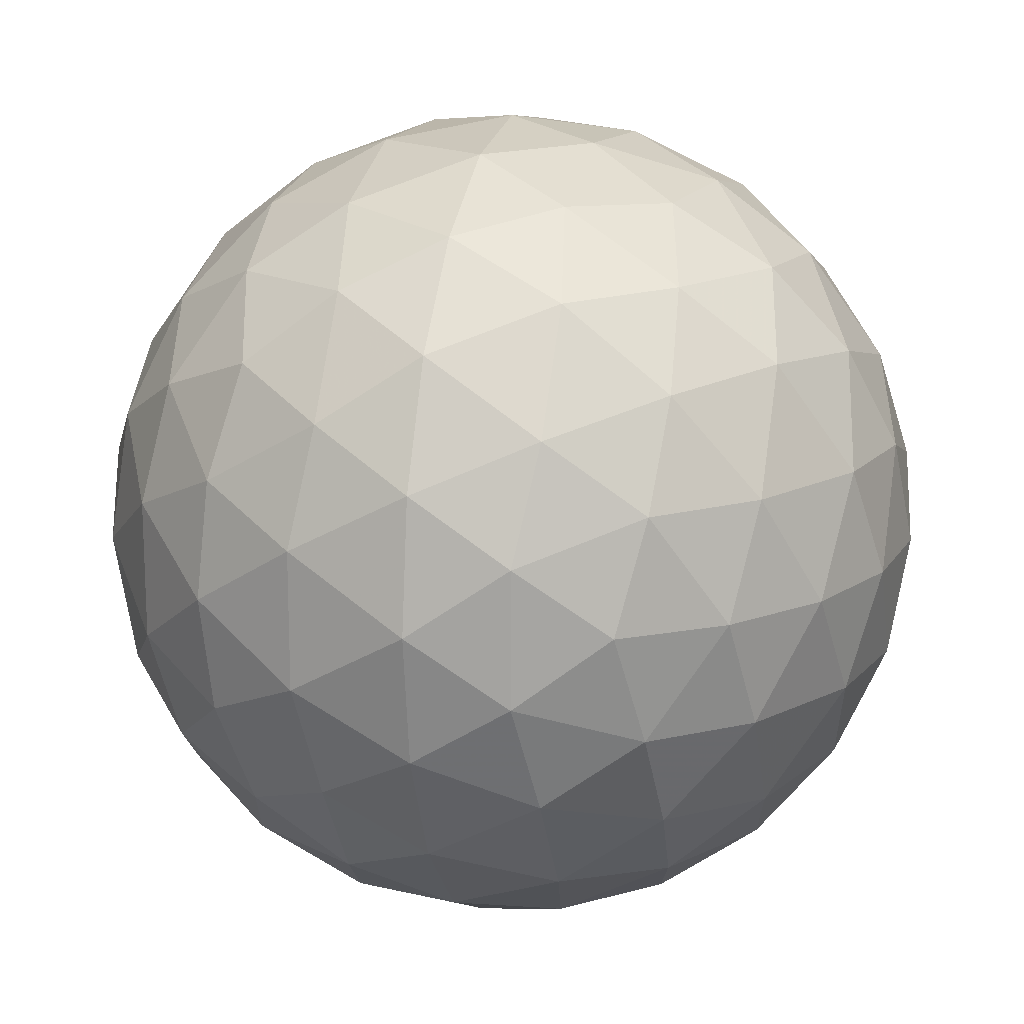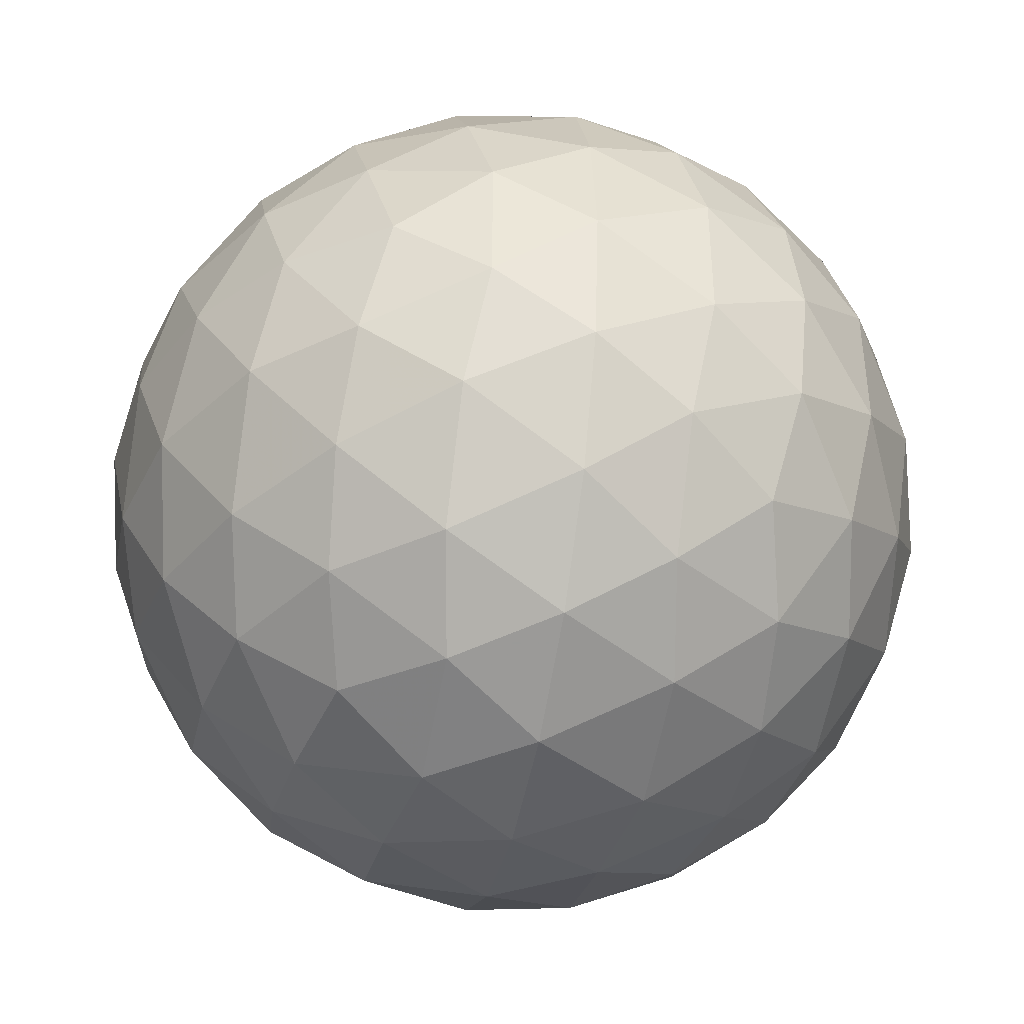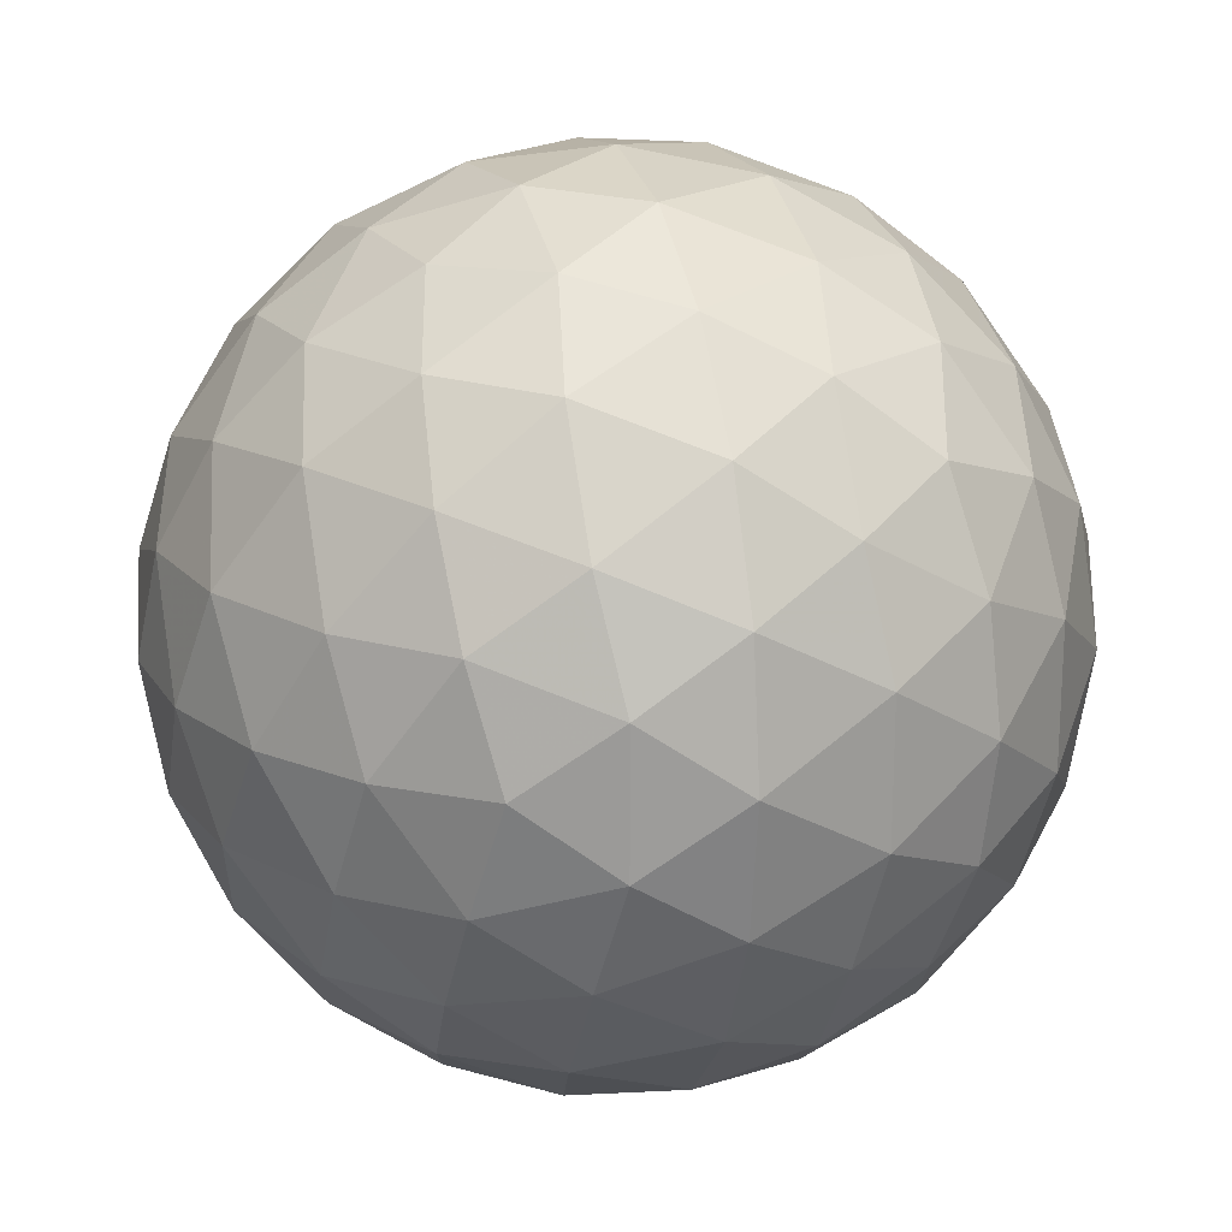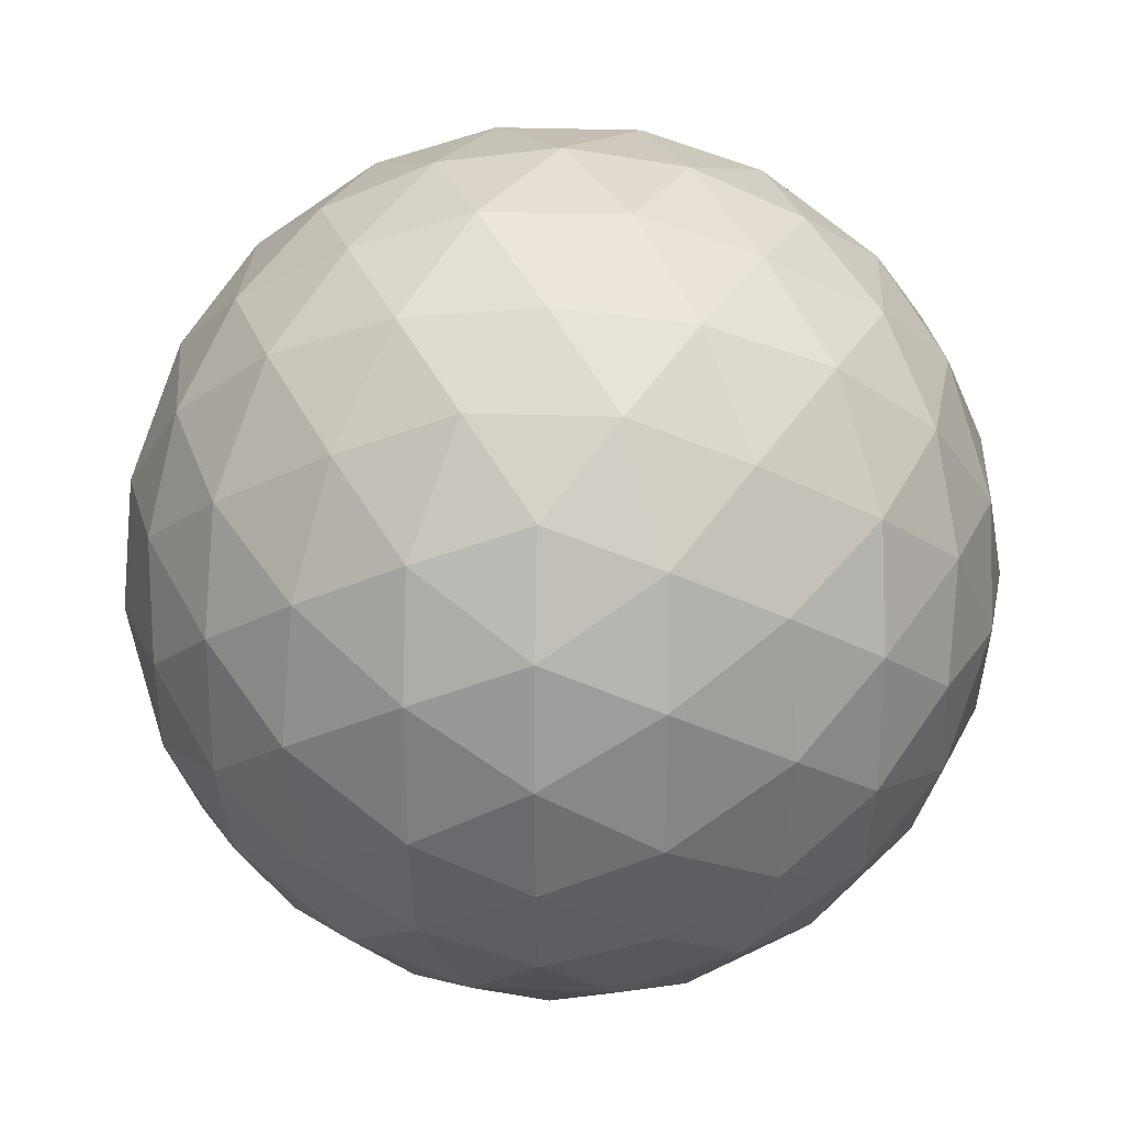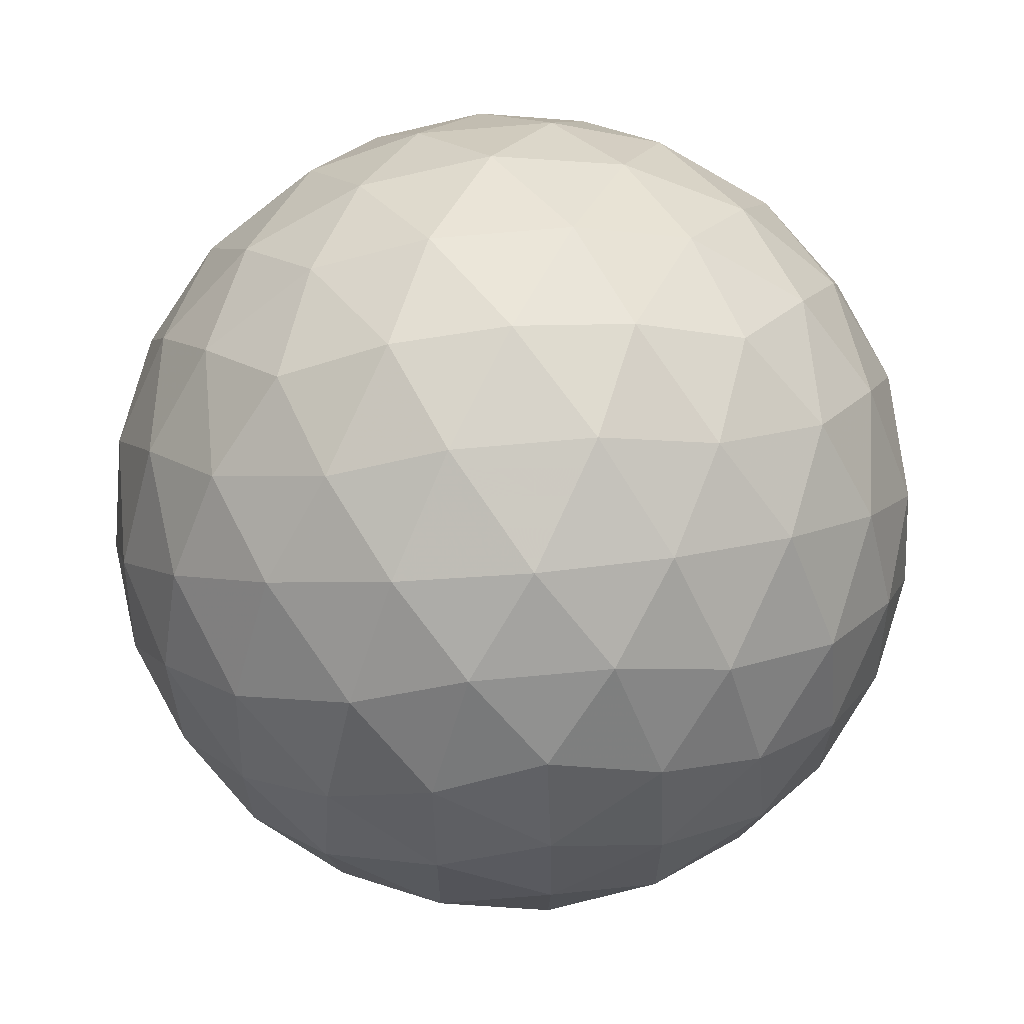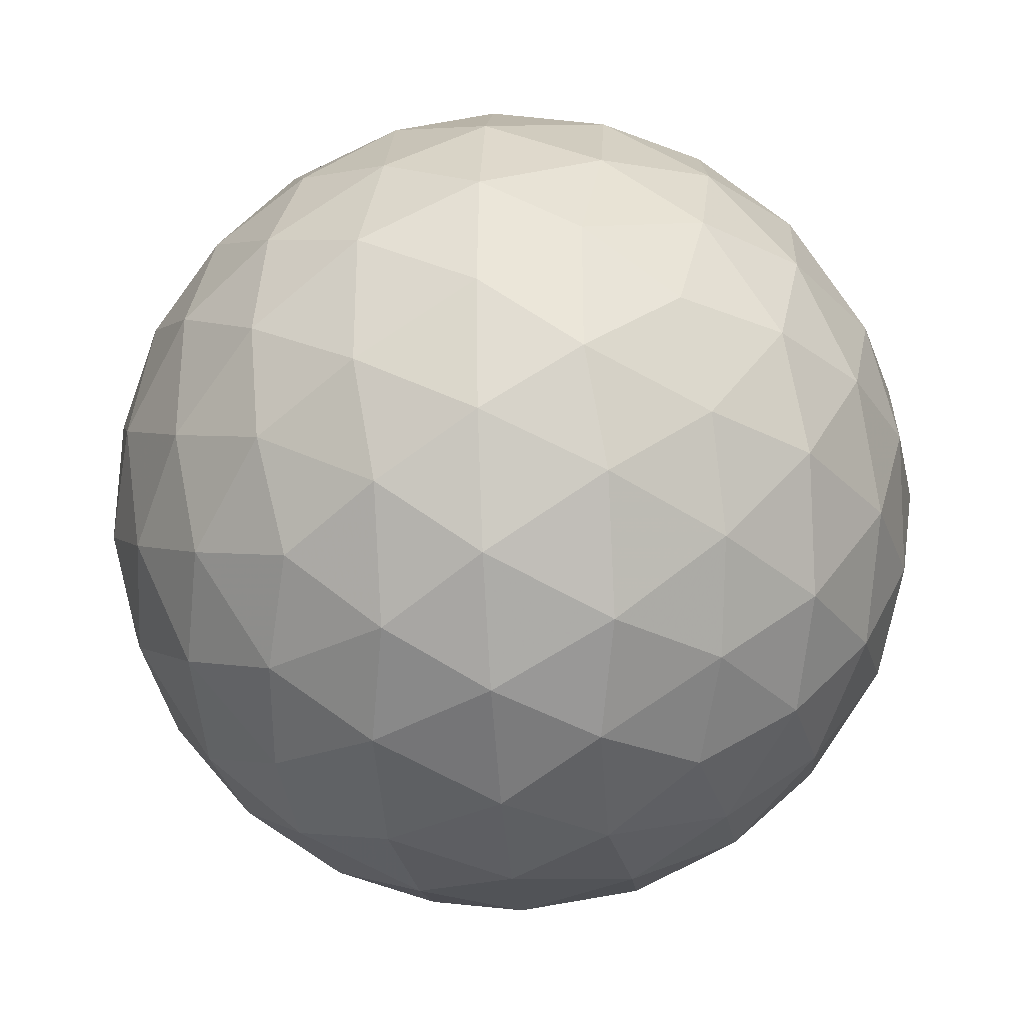
<metadata>
{"format":"obj","ext":"obj","renderer":"f3d","projection":"perspective","resolution":1024,"background":"white","views":[{"elev":16.5,"azim":-134.5,"up":"+Y"},{"elev":-41.9,"azim":-42.8,"up":"+Y"},{"elev":20.3,"azim":-46.8,"up":"+Y"},{"elev":27.6,"azim":3.2,"up":"+Y"},{"elev":66.0,"azim":84.7,"up":"+Z"},{"elev":-31.1,"azim":126.2,"up":"+Z"}]}
</metadata>
<code>
v 90.1 212.7 236.2
v 92.32 212.7 236.2
v 90.1 209.1 236.2
v 92.32 209.1 236.2
v 91.21 209.8 237.9
v 91.21 212 237.9
v 91.21 209.8 234.4
v 91.21 212 234.4
v 93 210.9 235
v 93 210.9 237.3
v 89.41 210.9 235
v 89.41 210.9 237.3
v 91.21 213 236.2
v 91.21 208.8 236.2
v 90.55 209.2 237.2
v 91.86 209.2 237.2
v 90.55 212.6 237.2
v 91.86 212.6 237.2
v 91.21 210.9 238.3
v 90.55 209.2 235.1
v 91.86 209.2 235.1
v 90.55 212.6 235.1
v 91.86 212.6 235.1
v 91.21 210.9 234
v 92.91 212 235.5
v 92.91 209.9 235.5
v 92.26 210.3 234.4
v 92.26 211.6 234.4
v 92.91 212 236.8
v 92.91 209.9 236.8
v 92.26 210.3 237.9
v 92.26 211.6 237.9
v 93.32 210.9 236.2
v 89.5 212 235.5
v 89.5 209.9 235.5
v 90.15 210.3 234.4
v 90.15 211.6 234.4
v 89.5 212 236.8
v 89.5 209.9 236.8
v 90.15 210.3 237.9
v 90.15 211.6 237.9
v 89.09 210.9 236.2
v 90.63 213 236.2
v 91.78 213 236.2
v 90.63 208.9 236.2
v 91.78 208.9 236.2
v 90.29 209.1 236.7
v 90.87 209.5 237.6
v 90.86 208.9 236.7
v 92.12 209.1 236.7
v 91.55 209.5 237.6
v 91.55 208.9 236.7
v 91.21 209.1 237.3
v 90.29 212.8 236.7
v 90.87 212.4 237.6
v 90.86 212.9 236.7
v 92.12 212.8 236.7
v 91.55 212.4 237.6
v 91.55 212.9 236.7
v 91.21 212.7 237.3
v 91.21 210.4 238.2
v 91.21 211.5 238.2
v 90.29 209.1 235.6
v 90.87 209.5 234.7
v 90.86 208.9 235.6
v 92.12 209.1 235.6
v 91.55 209.5 234.7
v 91.55 208.9 235.6
v 91.21 209.1 235
v 90.29 212.8 235.6
v 90.87 212.4 234.7
v 90.86 212.9 235.6
v 92.12 212.8 235.6
v 91.55 212.4 234.7
v 91.55 212.9 235.6
v 91.21 212.7 235
v 91.21 210.4 234.1
v 91.21 211.5 234.1
v 92.67 212.4 235.8
v 93.03 211.5 235.2
v 92.45 212.4 235.3
v 92.67 209.5 235.8
v 93.03 210.4 235.2
v 92.45 209.5 235.3
v 91.75 210 234.3
v 92.69 210.6 234.7
v 92.1 209.7 234.7
v 91.76 210.6 234.1
v 92.66 210 234.9
v 91.75 211.9 234.3
v 92.69 211.3 234.7
v 92.1 212.2 234.7
v 91.76 211.3 234.1
v 92.66 211.8 234.9
v 92.32 210.9 234.4
v 92.67 212.4 236.5
v 93.03 211.5 237.1
v 92.45 212.4 237
v 93 212 236.2
v 92.67 209.5 236.5
v 93.03 210.4 237.1
v 92.45 209.5 237
v 93 209.8 236.2
v 91.75 210 238
v 92.69 210.6 237.6
v 92.1 209.7 237.6
v 91.76 210.6 238.2
v 92.66 210 237.4
v 91.75 211.9 238
v 92.69 211.3 237.6
v 92.1 212.2 237.6
v 91.76 211.3 238.2
v 92.66 211.8 237.4
v 92.32 210.9 237.9
v 93.24 210.9 235.6
v 93.24 210.9 236.7
v 93.21 211.5 235.8
v 93.21 210.4 235.8
v 93.21 211.5 236.5
v 93.21 210.4 236.5
v 89.74 212.4 235.8
v 89.38 211.5 235.2
v 89.96 212.4 235.3
v 89.74 209.5 235.8
v 89.38 210.4 235.2
v 89.96 209.5 235.3
v 90.66 210 234.3
v 89.72 210.6 234.7
v 90.31 209.7 234.7
v 90.65 210.6 234.1
v 89.75 210 234.9
v 90.66 211.9 234.3
v 89.72 211.3 234.7
v 90.31 212.2 234.7
v 90.65 211.3 234.1
v 89.75 211.8 234.9
v 90.1 210.9 234.4
v 89.74 212.4 236.5
v 89.38 211.5 237.1
v 89.96 212.4 237
v 89.41 212 236.2
v 89.74 209.5 236.5
v 89.38 210.4 237.1
v 89.96 209.5 237
v 89.41 209.8 236.2
v 90.66 210 238
v 89.72 210.6 237.6
v 90.31 209.7 237.6
v 90.65 210.6 238.2
v 89.75 210 237.4
v 90.66 211.9 238
v 89.72 211.3 237.6
v 90.31 212.2 237.6
v 90.65 211.3 238.2
v 89.75 211.8 237.4
v 90.1 210.9 237.9
v 89.17 210.9 235.6
v 89.17 210.9 236.7
v 89.2 211.5 235.8
v 89.2 210.4 235.8
v 89.2 211.5 236.5
v 89.2 210.4 236.5
f 1 138 54
f 138 38 140
f 54 140 17
f 138 140 54
f 38 139 155
f 139 12 152
f 155 152 41
f 139 152 155
f 17 153 55
f 153 41 151
f 55 151 6
f 153 151 55
f 38 155 140
f 155 41 153
f 140 153 17
f 155 153 140
f 1 54 43
f 54 17 56
f 43 56 13
f 54 56 43
f 17 55 60
f 55 6 58
f 60 58 18
f 55 58 60
f 13 59 44
f 59 18 57
f 44 57 2
f 59 57 44
f 17 60 56
f 60 18 59
f 56 59 13
f 60 59 56
f 1 43 70
f 43 13 72
f 70 72 22
f 43 72 70
f 13 44 75
f 44 2 73
f 75 73 23
f 44 73 75
f 22 76 71
f 76 23 74
f 71 74 8
f 76 74 71
f 13 75 72
f 75 23 76
f 72 76 22
f 75 76 72
f 1 70 121
f 70 22 123
f 121 123 34
f 70 123 121
f 22 71 134
f 71 8 132
f 134 132 37
f 71 132 134
f 34 136 122
f 136 37 133
f 122 133 11
f 136 133 122
f 22 134 123
f 134 37 136
f 123 136 34
f 134 136 123
f 1 121 138
f 121 34 141
f 138 141 38
f 121 141 138
f 34 122 159
f 122 11 157
f 159 157 42
f 122 157 159
f 38 161 139
f 161 42 158
f 139 158 12
f 161 158 139
f 34 159 141
f 159 42 161
f 141 161 38
f 159 161 141
f 2 57 96
f 57 18 98
f 96 98 29
f 57 98 96
f 18 58 111
f 58 6 109
f 111 109 32
f 58 109 111
f 29 113 97
f 113 32 110
f 97 110 10
f 113 110 97
f 18 111 98
f 111 32 113
f 98 113 29
f 111 113 98
f 6 151 62
f 151 41 154
f 62 154 19
f 151 154 62
f 41 152 156
f 152 12 147
f 156 147 40
f 152 147 156
f 19 149 61
f 149 40 146
f 61 146 5
f 149 146 61
f 41 156 154
f 156 40 149
f 154 149 19
f 156 149 154
f 12 158 143
f 158 42 162
f 143 162 39
f 158 162 143
f 42 157 160
f 157 11 125
f 160 125 35
f 157 125 160
f 39 145 142
f 145 35 124
f 142 124 3
f 145 124 142
f 42 160 162
f 160 35 145
f 162 145 39
f 160 145 162
f 11 133 128
f 133 37 137
f 128 137 36
f 133 137 128
f 37 132 135
f 132 8 78
f 135 78 24
f 132 78 135
f 36 130 127
f 130 24 77
f 127 77 7
f 130 77 127
f 37 135 137
f 135 24 130
f 137 130 36
f 135 130 137
f 8 74 90
f 74 23 92
f 90 92 28
f 74 92 90
f 23 73 81
f 73 2 79
f 81 79 25
f 73 79 81
f 28 94 91
f 94 25 80
f 91 80 9
f 94 80 91
f 23 81 92
f 81 25 94
f 92 94 28
f 81 94 92
f 4 100 50
f 100 30 102
f 50 102 16
f 100 102 50
f 30 101 108
f 101 10 105
f 108 105 31
f 101 105 108
f 16 106 51
f 106 31 104
f 51 104 5
f 106 104 51
f 30 108 102
f 108 31 106
f 102 106 16
f 108 106 102
f 4 50 46
f 50 16 52
f 46 52 14
f 50 52 46
f 16 51 53
f 51 5 48
f 53 48 15
f 51 48 53
f 14 49 45
f 49 15 47
f 45 47 3
f 49 47 45
f 16 53 52
f 53 15 49
f 52 49 14
f 53 49 52
f 4 46 66
f 46 14 68
f 66 68 21
f 46 68 66
f 14 45 65
f 45 3 63
f 65 63 20
f 45 63 65
f 21 69 67
f 69 20 64
f 67 64 7
f 69 64 67
f 14 65 68
f 65 20 69
f 68 69 21
f 65 69 68
f 4 66 82
f 66 21 84
f 82 84 26
f 66 84 82
f 21 67 87
f 67 7 85
f 87 85 27
f 67 85 87
f 26 89 83
f 89 27 86
f 83 86 9
f 89 86 83
f 21 87 84
f 87 27 89
f 84 89 26
f 87 89 84
f 4 82 100
f 82 26 103
f 100 103 30
f 82 103 100
f 26 83 118
f 83 9 115
f 118 115 33
f 83 115 118
f 30 120 101
f 120 33 116
f 101 116 10
f 120 116 101
f 26 118 103
f 118 33 120
f 103 120 30
f 118 120 103
f 5 104 61
f 104 31 107
f 61 107 19
f 104 107 61
f 31 105 114
f 105 10 110
f 114 110 32
f 105 110 114
f 19 112 62
f 112 32 109
f 62 109 6
f 112 109 62
f 31 114 107
f 114 32 112
f 107 112 19
f 114 112 107
f 3 47 142
f 47 15 144
f 142 144 39
f 47 144 142
f 15 48 148
f 48 5 146
f 148 146 40
f 48 146 148
f 39 150 143
f 150 40 147
f 143 147 12
f 150 147 143
f 15 148 144
f 148 40 150
f 144 150 39
f 148 150 144
f 7 64 127
f 64 20 129
f 127 129 36
f 64 129 127
f 20 63 126
f 63 3 124
f 126 124 35
f 63 124 126
f 36 131 128
f 131 35 125
f 128 125 11
f 131 125 128
f 20 126 129
f 126 35 131
f 129 131 36
f 126 131 129
f 9 86 91
f 86 27 95
f 91 95 28
f 86 95 91
f 27 85 88
f 85 7 77
f 88 77 24
f 85 77 88
f 28 93 90
f 93 24 78
f 90 78 8
f 93 78 90
f 27 88 95
f 88 24 93
f 95 93 28
f 88 93 95
f 10 116 97
f 116 33 119
f 97 119 29
f 116 119 97
f 33 115 117
f 115 9 80
f 117 80 25
f 115 80 117
f 29 99 96
f 99 25 79
f 96 79 2
f 99 79 96
f 33 117 119
f 117 25 99
f 119 99 29
f 117 99 119

</code>
